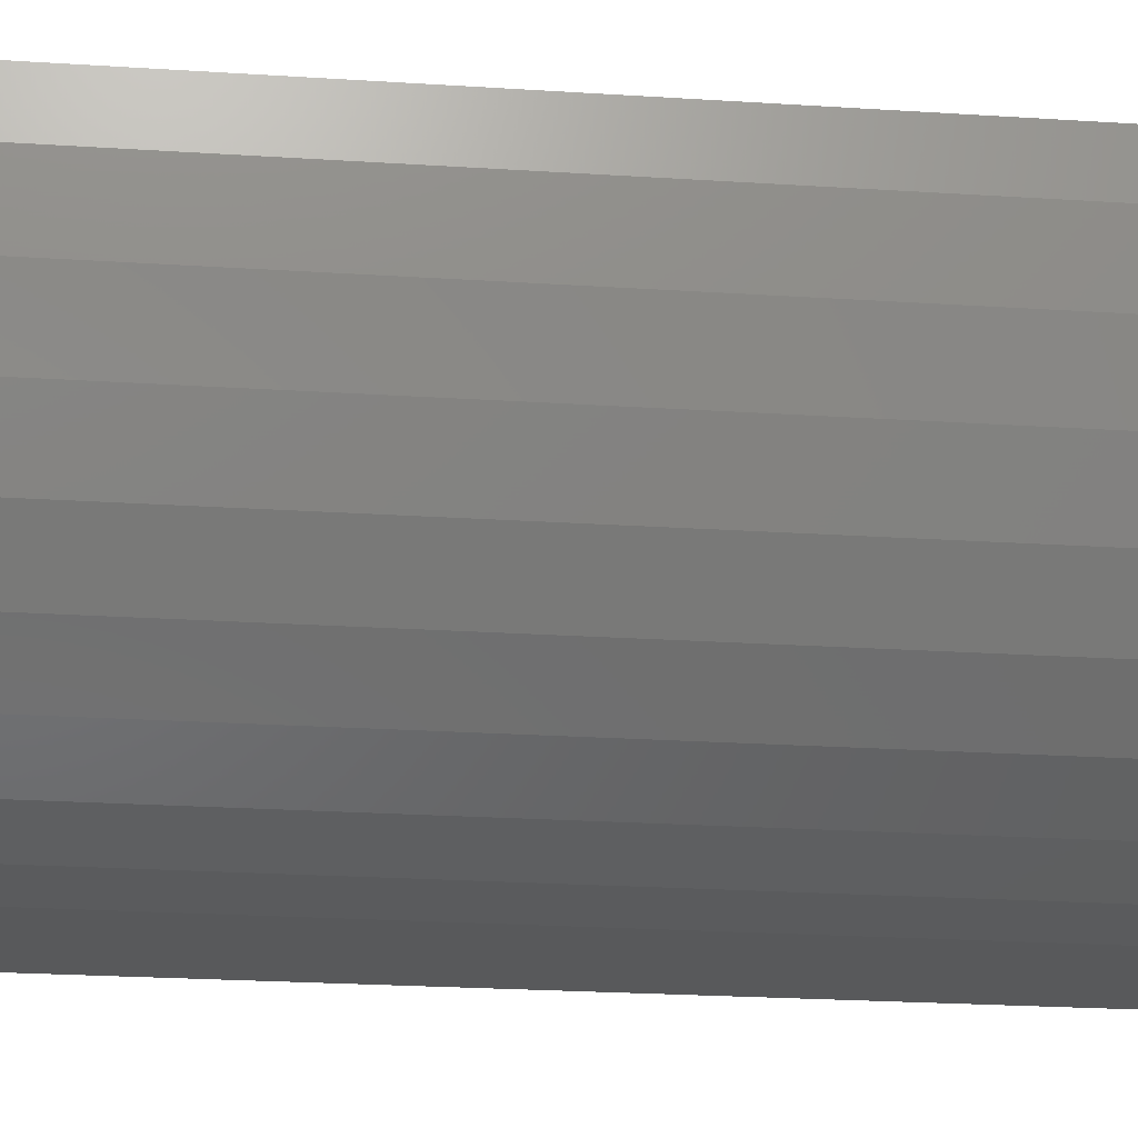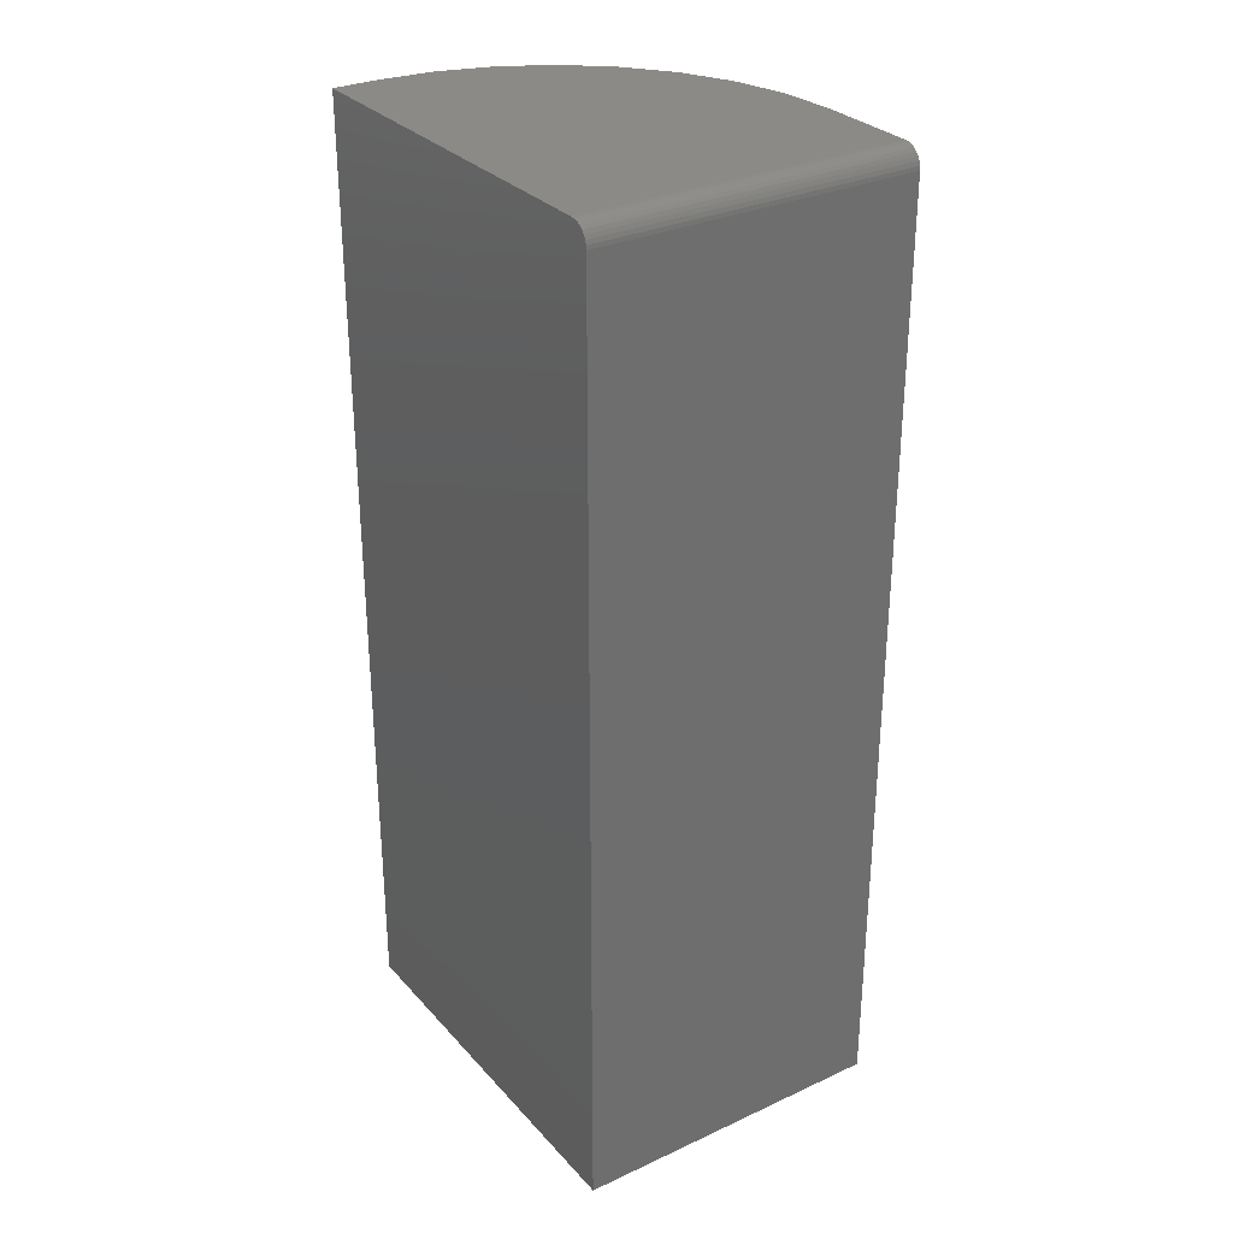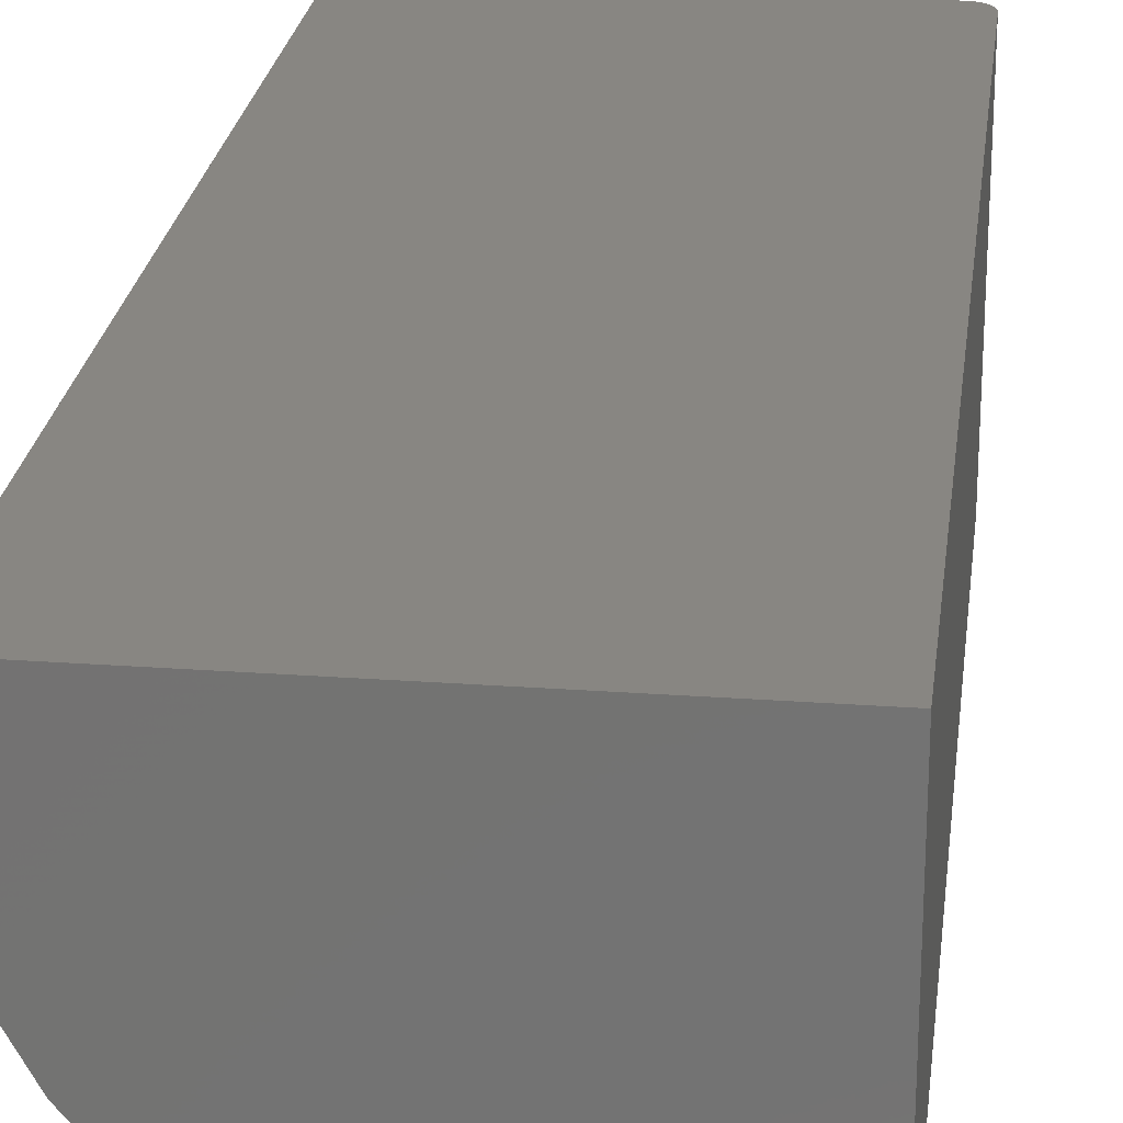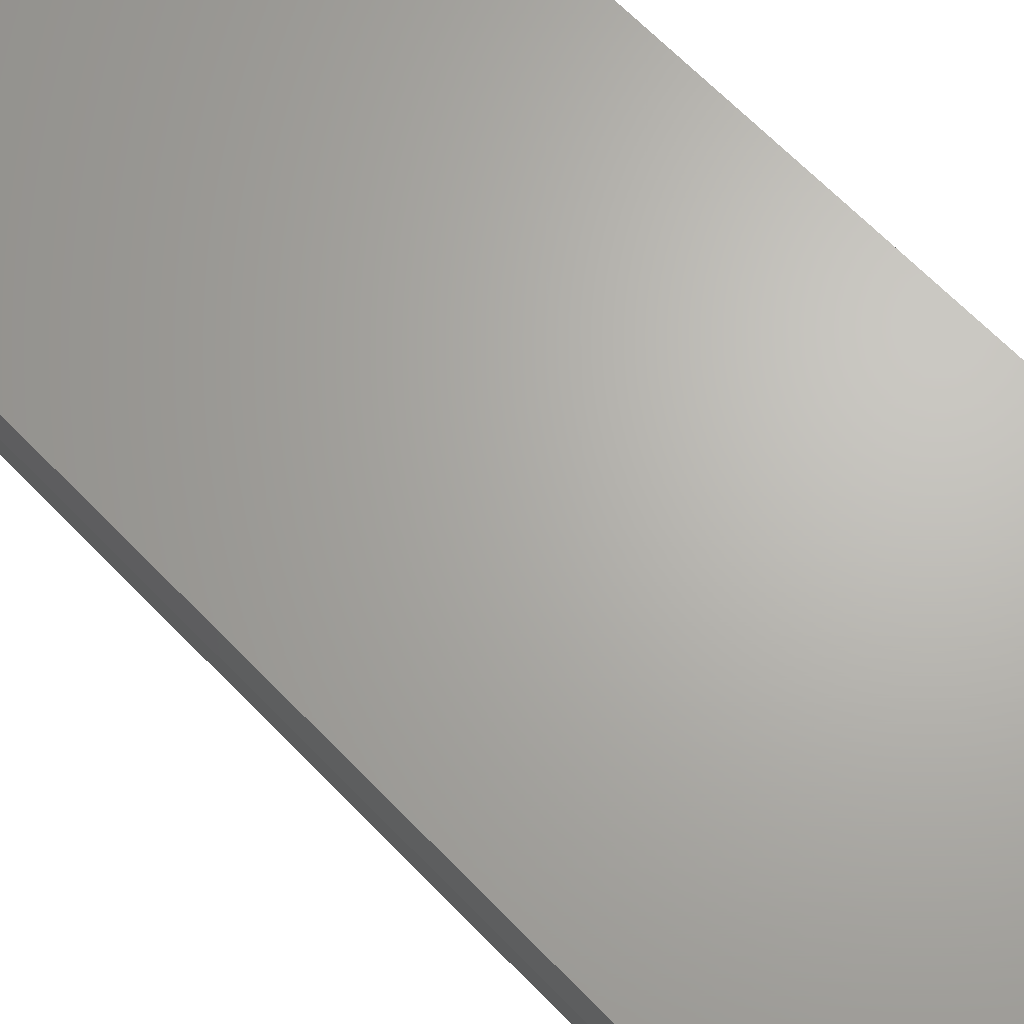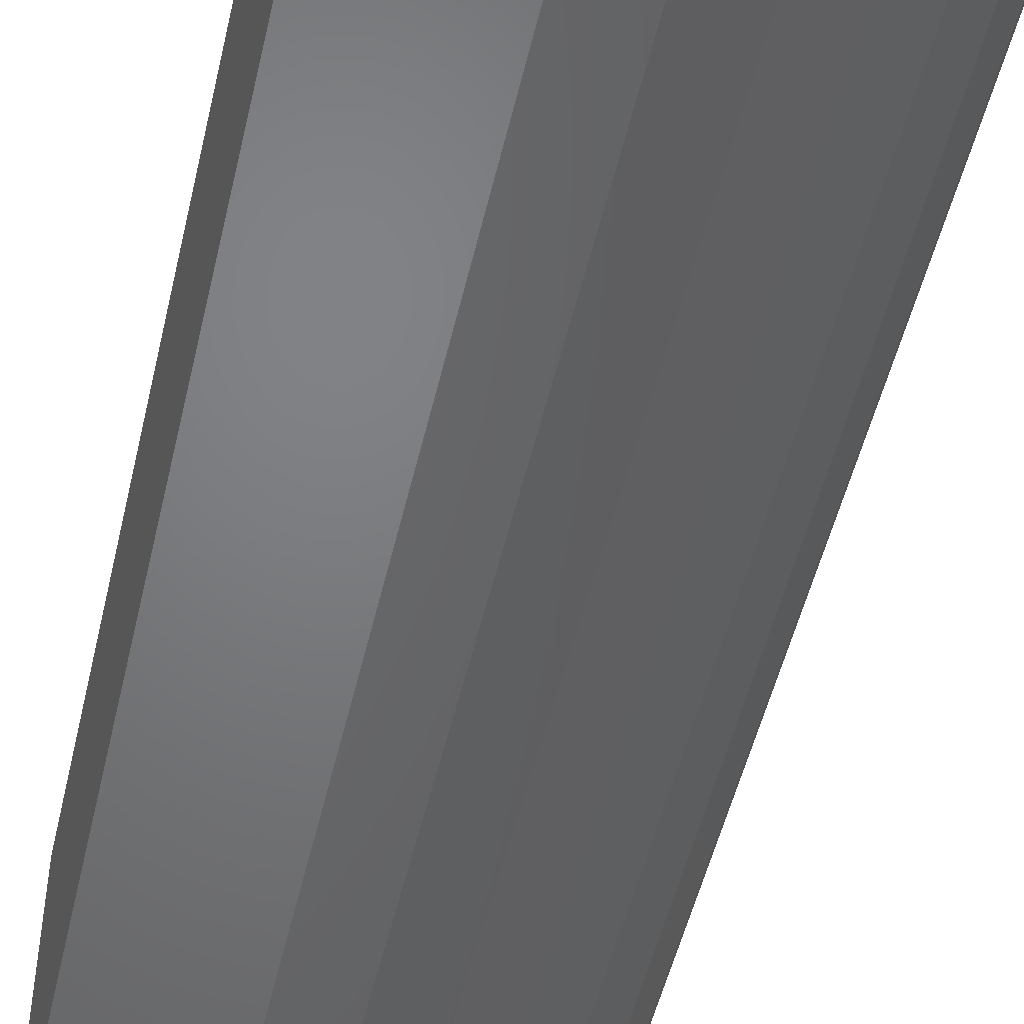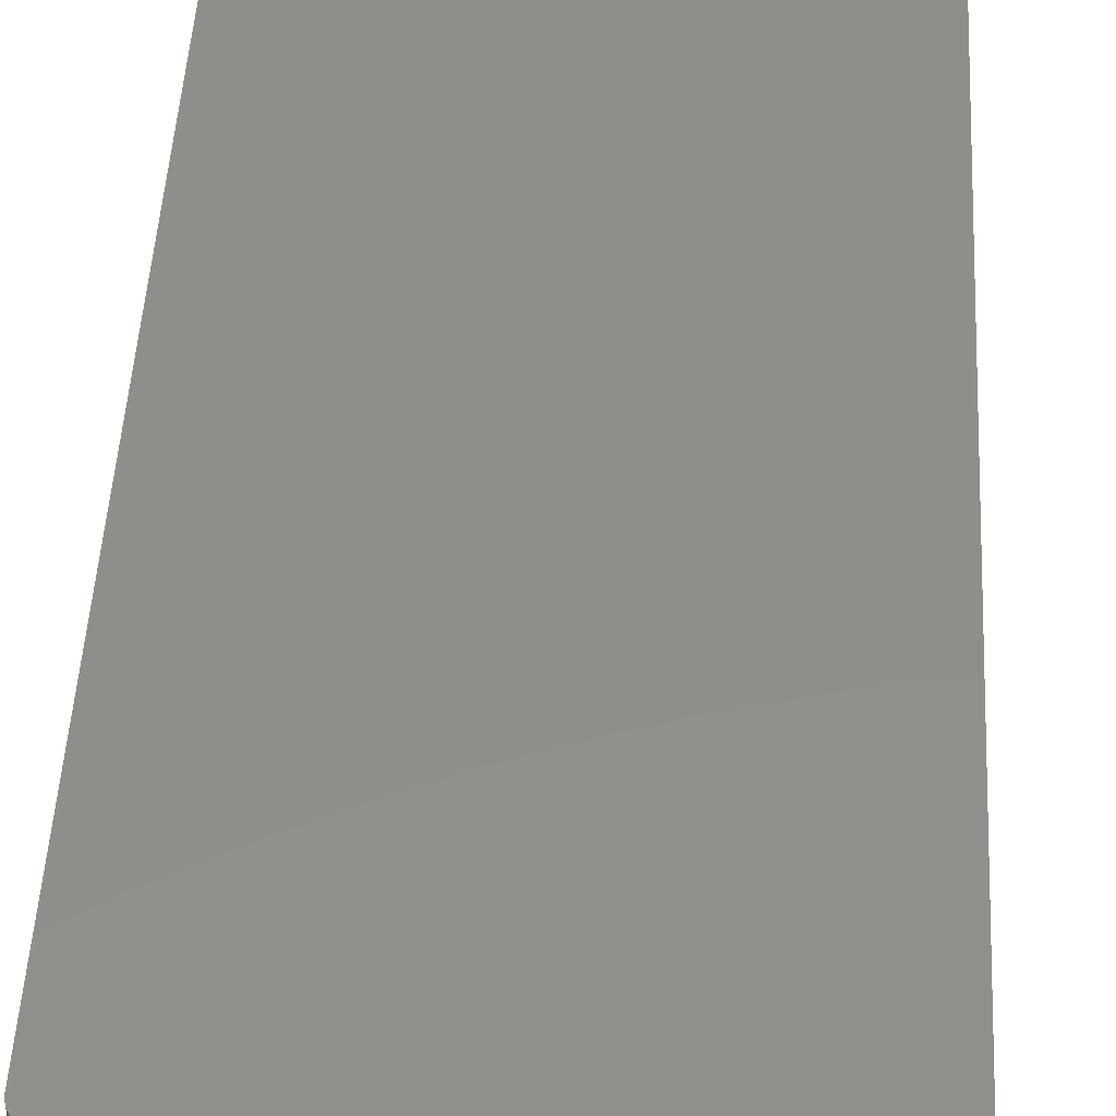
<metadata>
{"format":"stl","ext":"stl","renderer":"f3d","projection":"perspective","resolution":1024,"background":"white","views":[{"elev":-21.5,"azim":83.2,"up":"+Y"},{"elev":30.2,"azim":-123.7,"up":"+Z"},{"elev":23.8,"azim":-173.0,"up":"+Y"},{"elev":66.1,"azim":136.0,"up":"+Y"},{"elev":-50.6,"azim":-12.9,"up":"+Y"},{"elev":46.6,"azim":3.0,"up":"+Y"}]}
</metadata>
<code>
# stl→obj: 40 verts, 76 faces
v 0.01562 -0.25 0.75
v 0.09211 -0.25 0.75
v 0.1348 -0.2461 0.75
v 0.01562 0 0.75
v 0.1759 -0.234 0.75
v 0.2139 -0.214 0.75
v 0.2473 -0.1871 0.75
v 0.2747 -0.1541 0.75
v 0.2952 -0.1165 0.75
v 0.308 -0.07554 0.75
v 0.3125 -0.03289 0.75
v 0.3125 0 0.75
v 0 0 0
v 0 -0.25 0
v 0 0 0.7344
v 0 -0.25 0.7344
v 0.3125 0 0
v 0.004576 0 0.7454
v 0.006944 0 0.7474
v 0.009646 0 0.7488
v 0.01258 0 0.7497
v 0.0003002 0 0.7374
v 0.001189 0 0.7404
v 0.002633 0 0.7431
v 0.01258 -0.25 0.7497
v 0.009646 -0.25 0.7488
v 0.006944 -0.25 0.7474
v 0.004576 -0.25 0.7454
v 0.002633 -0.25 0.7431
v 0.001189 -0.25 0.7404
v 0.0003002 -0.25 0.7374
v 0.09211 -0.25 0
v 0.1348 -0.2461 0
v 0.3125 -0.03289 0
v 0.308 -0.07554 0
v 0.2952 -0.1165 0
v 0.2747 -0.1541 0
v 0.2473 -0.1871 0
v 0.2139 -0.214 0
v 0.1759 -0.234 0
f 1 2 3
f 4 1 3
f 4 3 5
f 4 5 6
f 4 6 7
f 4 7 8
f 4 8 9
f 4 9 10
f 4 10 11
f 4 11 12
f 13 14 15
f 15 14 16
f 15 17 13
f 18 19 20
f 18 20 21
f 18 21 4
f 12 17 15
f 12 15 22
f 12 22 23
f 12 23 24
f 12 24 18
f 12 18 4
f 1 25 26
f 2 1 26
f 2 26 27
f 2 27 28
f 2 28 29
f 2 29 30
f 2 30 31
f 2 31 16
f 2 16 14
f 2 14 32
f 15 16 22
f 22 16 31
f 22 31 23
f 23 31 30
f 23 30 24
f 24 30 29
f 24 29 18
f 18 29 28
f 18 28 19
f 19 28 27
f 19 27 20
f 20 27 26
f 20 26 21
f 21 26 25
f 21 25 4
f 4 25 1
f 33 32 14
f 13 17 34
f 13 34 35
f 13 35 36
f 13 36 37
f 13 37 38
f 13 38 39
f 13 39 40
f 13 40 33
f 13 33 14
f 34 17 11
f 11 17 12
f 34 11 35
f 35 11 10
f 35 10 36
f 36 10 9
f 36 9 37
f 37 9 8
f 37 8 38
f 38 8 7
f 38 7 39
f 39 7 6
f 39 6 40
f 40 6 5
f 40 5 33
f 33 5 3
f 33 3 32
f 32 3 2

</code>
